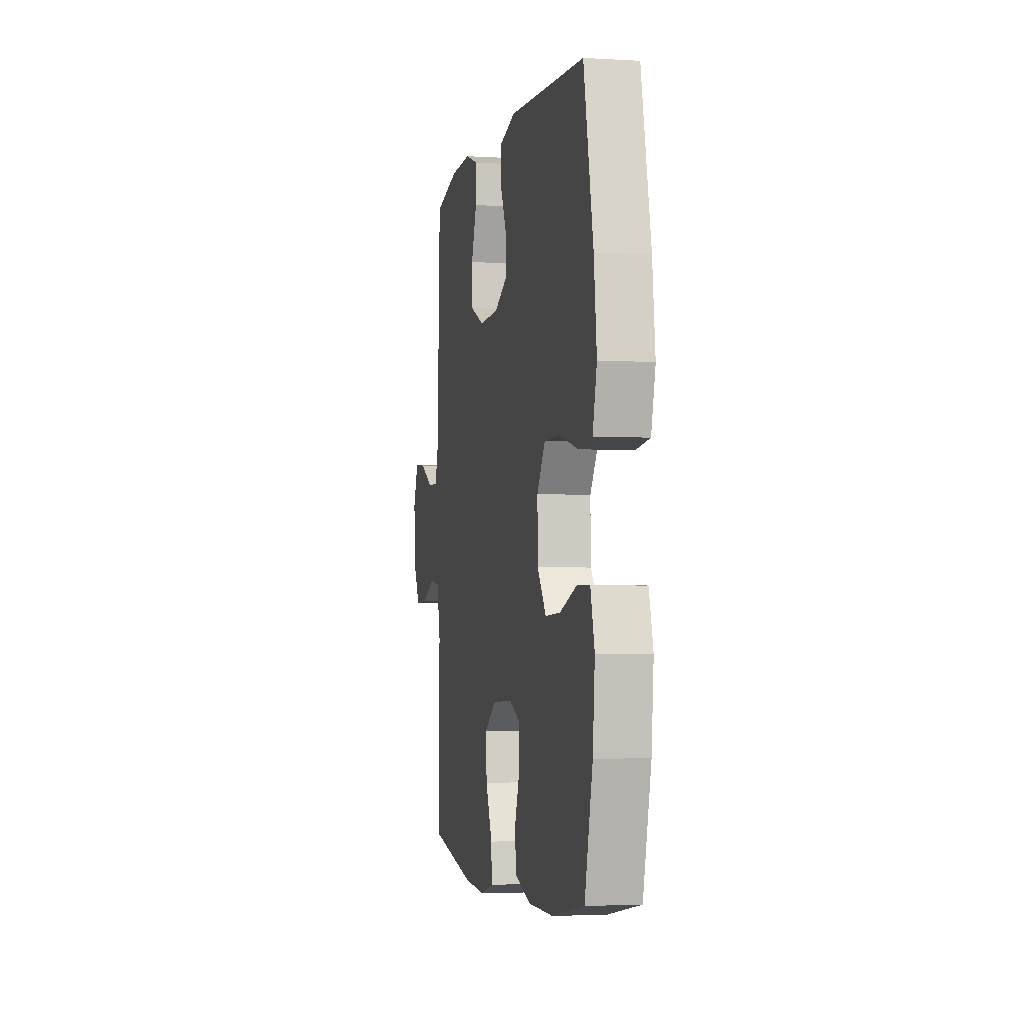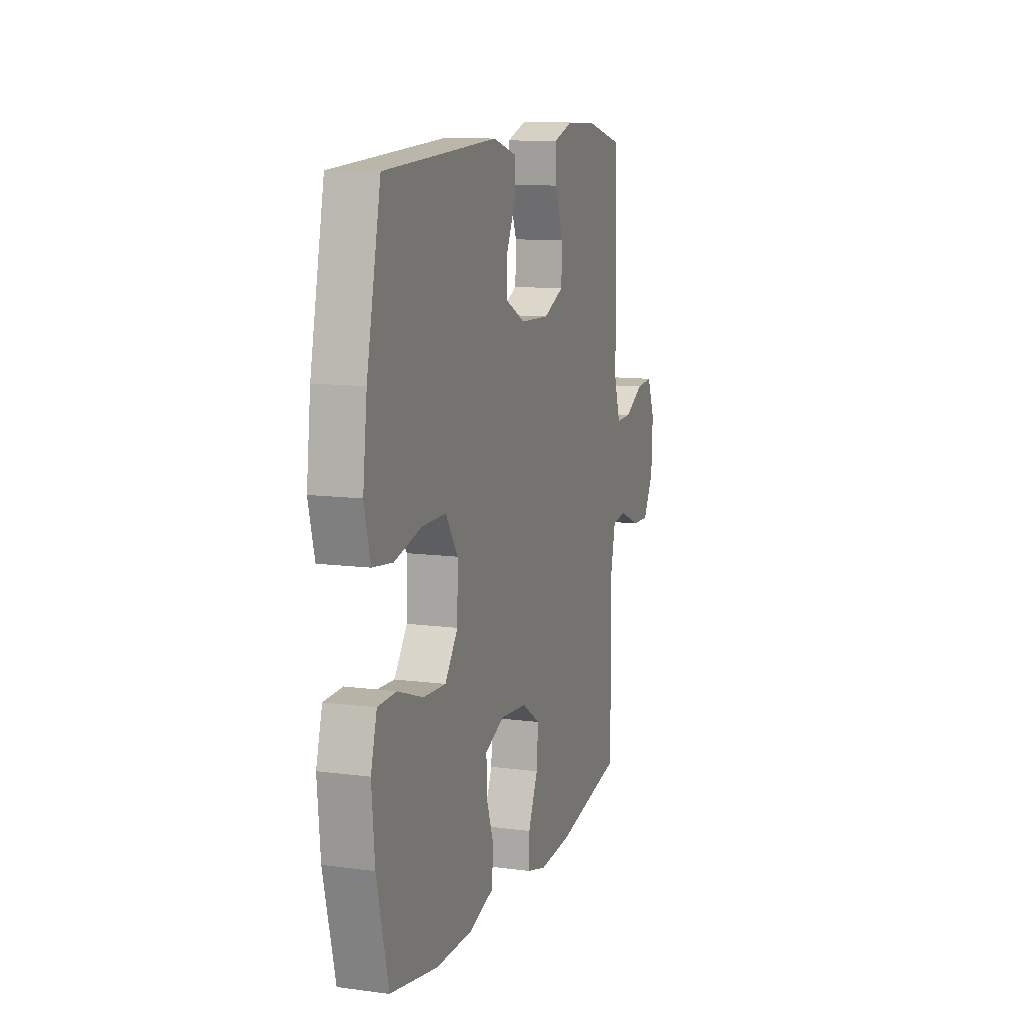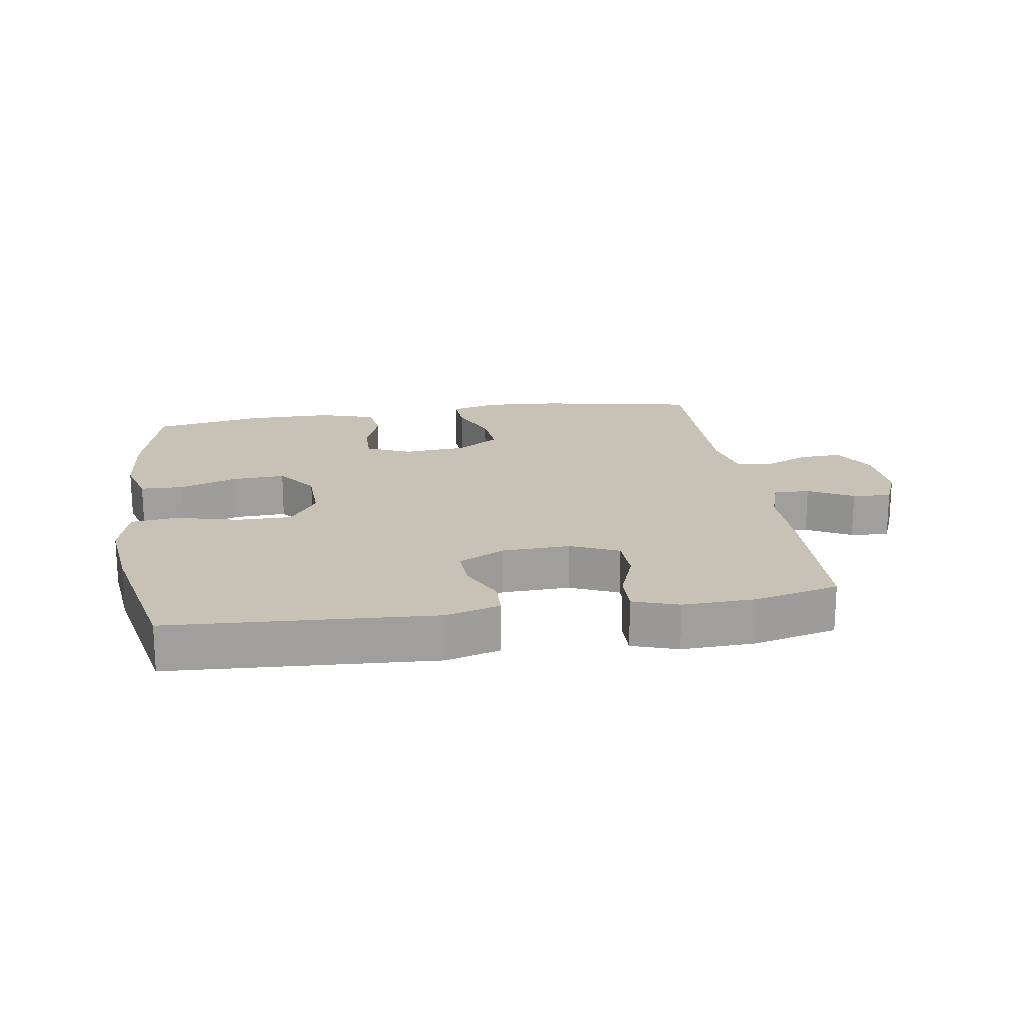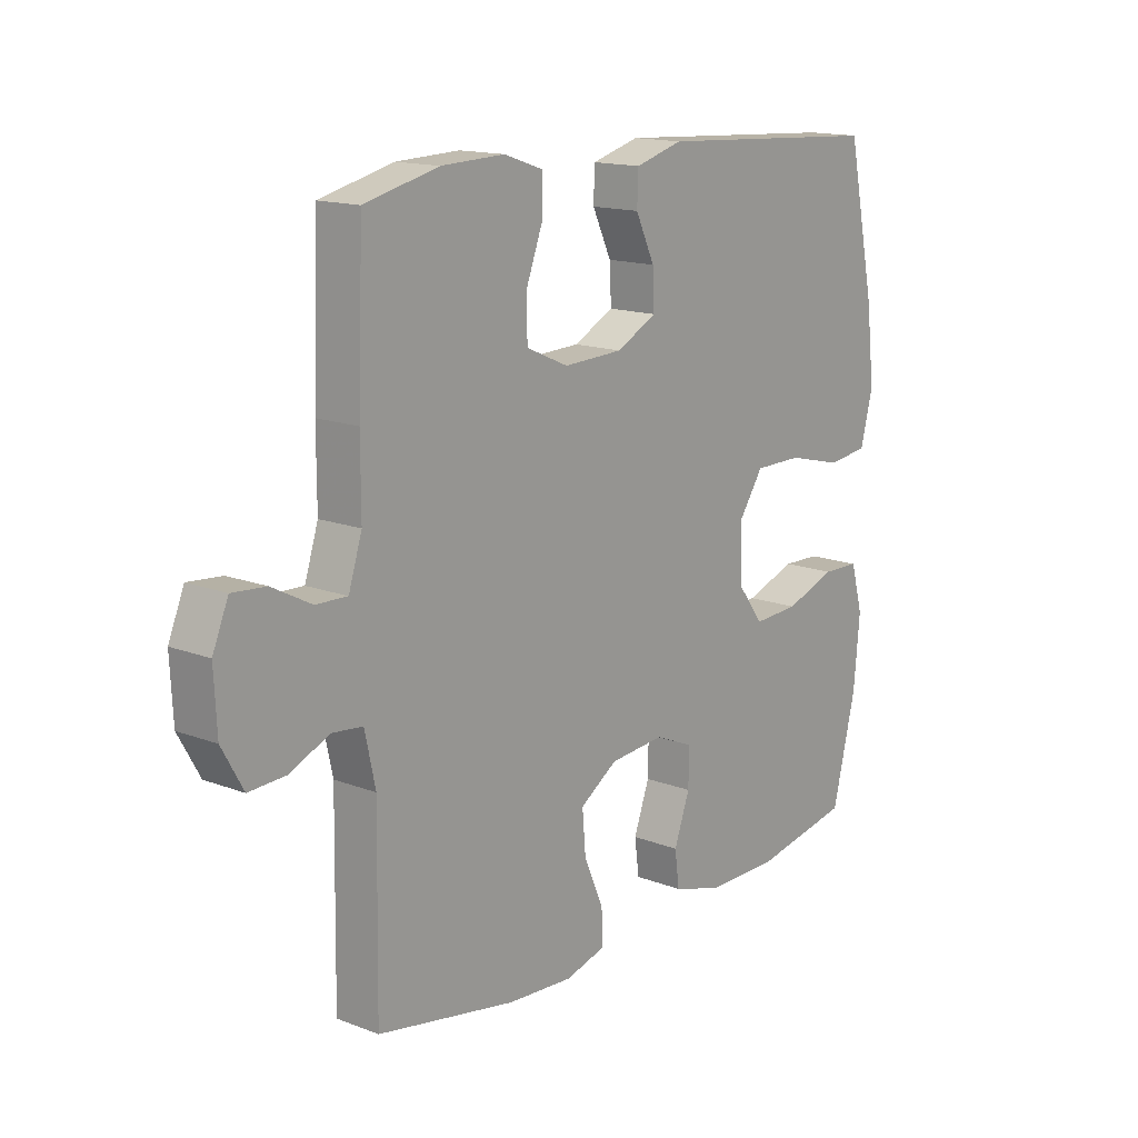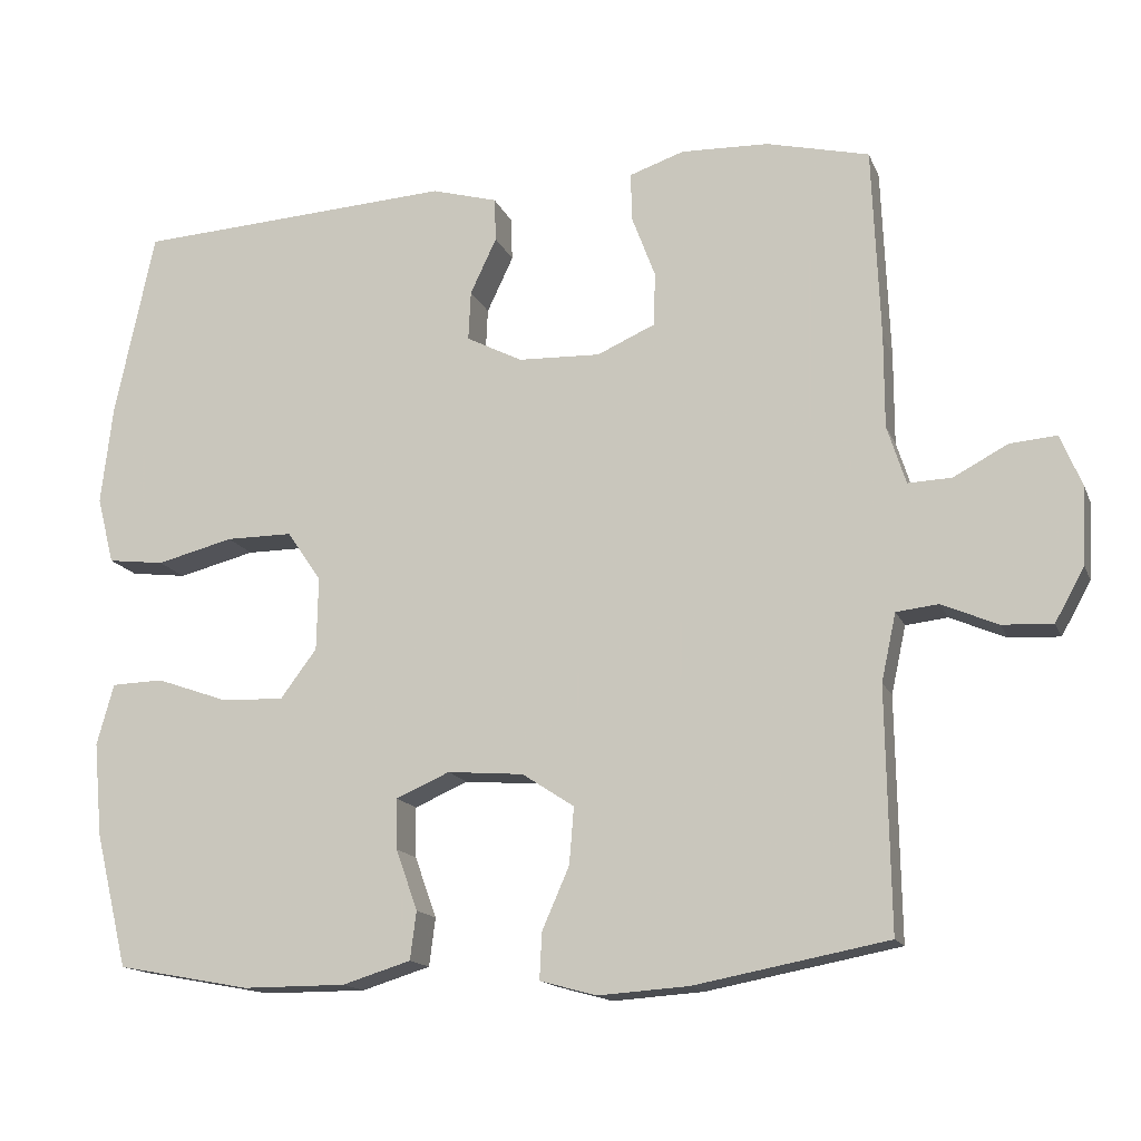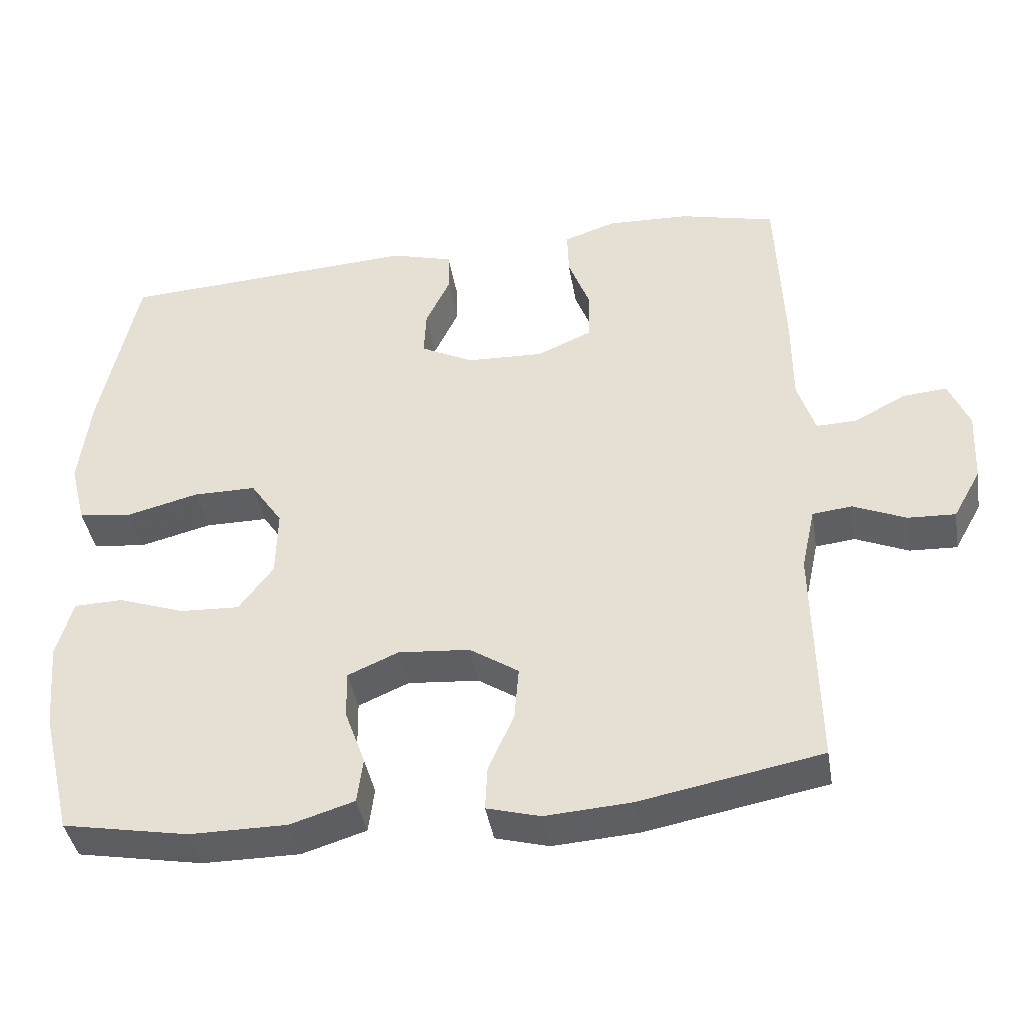
<metadata>
{"format":"obj","ext":"obj","renderer":"f3d","projection":"perspective","resolution":1024,"background":"white","views":[{"elev":-3.0,"azim":-101.6,"up":"+Z"},{"elev":11.1,"azim":-71.9,"up":"+Z"},{"elev":19.0,"azim":-8.8,"up":"+Y"},{"elev":15.2,"azim":129.0,"up":"+Z"},{"elev":-15.1,"azim":16.9,"up":"+Z"},{"elev":-41.1,"azim":9.5,"up":"+Z"}]}
</metadata>
<code>
v -0.5 0.07 0.5
v -0.089 0.07 0.524
v -0.004 0.07 0.5
v -0.002 0.07 0.444
v -0.036 0.07 0.372
v -0.039 0.07 0.308
v 0.033 0.07 0.271
v 0.139 0.07 0.267
v 0.214 0.07 0.3
v 0.216 0.07 0.369
v 0.186 0.07 0.449
v 0.184 0.07 0.512
v 0.255 0.07 0.536
v 0.368 0.07 0.532
v 0.5 0.07 0.5
v 0.51 0.07 0.252
v 0.51 0.07 0.133
v 0.534 0.07 0.058
v 0.59 0.07 0.06
v 0.66 0.07 0.097
v 0.72 0.07 0.102
v 0.748 0.07 0.035
v 0.743 0.07 -0.064
v 0.705 0.07 -0.132
v 0.64 0.07 -0.129
v 0.568 0.07 -0.098
v 0.514 0.07 -0.104
v 0.495 0.07 -0.191
v 0.5 0.07 -0.5
v 0.252 0.07 -0.547
v 0.135 0.07 -0.555
v 0.062 0.07 -0.535
v 0.065 0.07 -0.475
v 0.1 0.07 -0.395
v 0.106 0.07 -0.322
v 0.039 0.07 -0.278
v -0.059 0.07 -0.27
v -0.128 0.07 -0.3
v -0.127 0.07 -0.365
v -0.099 0.07 -0.443
v -0.107 0.07 -0.505
v -0.195 0.07 -0.532
v -0.328 0.07 -0.532
v -0.5 0.07 -0.5
v -0.542 0.07 -0.327
v -0.553 0.07 -0.206
v -0.531 0.07 -0.127
v -0.464 0.07 -0.125
v -0.373 0.07 -0.157
v -0.291 0.07 -0.161
v -0.244 0.07 -0.098
v -0.242 0.07 -0.004
v -0.286 0.07 0.061
v -0.372 0.07 0.061
v -0.471 0.07 0.036
v -0.544 0.07 0.045
v -0.566 0.07 0.131
v -0.551 0.07 0.259
v -0.5 0 0.5
v -0.089 0 0.524
v -0.004 0 0.5
v -0.002 0 0.444
v -0.036 0 0.372
v -0.039 0 0.308
v 0.033 0 0.271
v 0.139 0 0.267
v 0.214 0 0.3
v 0.216 0 0.369
v 0.186 0 0.449
v 0.184 0 0.512
v 0.255 0 0.536
v 0.368 0 0.532
v 0.5 0 0.5
v 0.51 0 0.252
v 0.51 0 0.133
v 0.534 0 0.058
v 0.59 0 0.06
v 0.66 0 0.097
v 0.72 0 0.102
v 0.748 0 0.035
v 0.743 0 -0.064
v 0.705 0 -0.132
v 0.64 0 -0.129
v 0.568 0 -0.098
v 0.514 0 -0.104
v 0.495 0 -0.191
v 0.5 0 -0.5
v 0.252 0 -0.547
v 0.135 0 -0.555
v 0.062 0 -0.535
v 0.065 0 -0.475
v 0.1 0 -0.395
v 0.106 0 -0.322
v 0.039 0 -0.278
v -0.059 0 -0.27
v -0.128 0 -0.3
v -0.127 0 -0.365
v -0.099 0 -0.443
v -0.107 0 -0.505
v -0.195 0 -0.532
v -0.328 0 -0.532
v -0.5 0 -0.5
v -0.542 0 -0.327
v -0.553 0 -0.206
v -0.531 0 -0.127
v -0.464 0 -0.125
v -0.373 0 -0.157
v -0.291 0 -0.161
v -0.244 0 -0.098
v -0.242 0 -0.004
v -0.286 0 0.061
v -0.372 0 0.061
v -0.471 0 0.036
v -0.544 0 0.045
v -0.566 0 0.131
v -0.551 0 0.259
f 54 55 56 57
f 53 54 57 58
f 46 47 48 49
f 46 49 50
f 45 46 50
f 44 45 50
f 43 44 50 51
f 39 40 41 42
f 38 39 42 43
f 31 32 33 34
f 31 34 35
f 28 29 30 31
f 27 28 31 35
f 23 24 25 26
f 23 26 27
f 22 23 27
f 19 20 21 22
f 18 19 22 27
f 17 18 27 35
f 10 11 12 13
f 9 10 13 14
f 2 3 4 5
f 2 5 6
f 53 58 1 2
f 52 53 2 6
f 51 52 6 7
f 38 43 51 7
f 37 38 7 8
f 36 37 8 9
f 16 17 35 36
f 15 16 36
f 9 14 15 36
f 115 114 113 112
f 116 115 112 111
f 107 106 105 104
f 108 107 104
f 108 104 103
f 108 103 102
f 109 108 102 101
f 100 99 98 97
f 101 100 97 96
f 92 91 90 89
f 93 92 89
f 89 88 87 86
f 93 89 86 85
f 84 83 82 81
f 85 84 81
f 85 81 80
f 80 79 78 77
f 85 80 77 76
f 93 85 76 75
f 71 70 69 68
f 72 71 68 67
f 63 62 61 60
f 64 63 60
f 60 59 116 111
f 64 60 111 110
f 65 64 110 109
f 65 109 101 96
f 66 65 96 95
f 67 66 95 94
f 94 93 75 74
f 94 74 73
f 94 73 72 67
f 1 59 60 2
f 2 60 61 3
f 3 61 62 4
f 4 62 63 5
f 5 63 64 6
f 6 64 65 7
f 7 65 66 8
f 8 66 67 9
f 9 67 68 10
f 10 68 69 11
f 11 69 70 12
f 12 70 71 13
f 13 71 72 14
f 14 72 73 15
f 15 73 74 16
f 16 74 75 17
f 17 75 76 18
f 18 76 77 19
f 19 77 78 20
f 20 78 79 21
f 21 79 80 22
f 22 80 81 23
f 23 81 82 24
f 24 82 83 25
f 25 83 84 26
f 26 84 85 27
f 27 85 86 28
f 28 86 87 29
f 29 87 88 30
f 30 88 89 31
f 31 89 90 32
f 32 90 91 33
f 33 91 92 34
f 34 92 93 35
f 35 93 94 36
f 36 94 95 37
f 37 95 96 38
f 38 96 97 39
f 39 97 98 40
f 40 98 99 41
f 41 99 100 42
f 42 100 101 43
f 43 101 102 44
f 44 102 103 45
f 45 103 104 46
f 46 104 105 47
f 47 105 106 48
f 48 106 107 49
f 49 107 108 50
f 50 108 109 51
f 51 109 110 52
f 52 110 111 53
f 53 111 112 54
f 54 112 113 55
f 55 113 114 56
f 56 114 115 57
f 57 115 116 58
f 58 116 59 1

</code>
